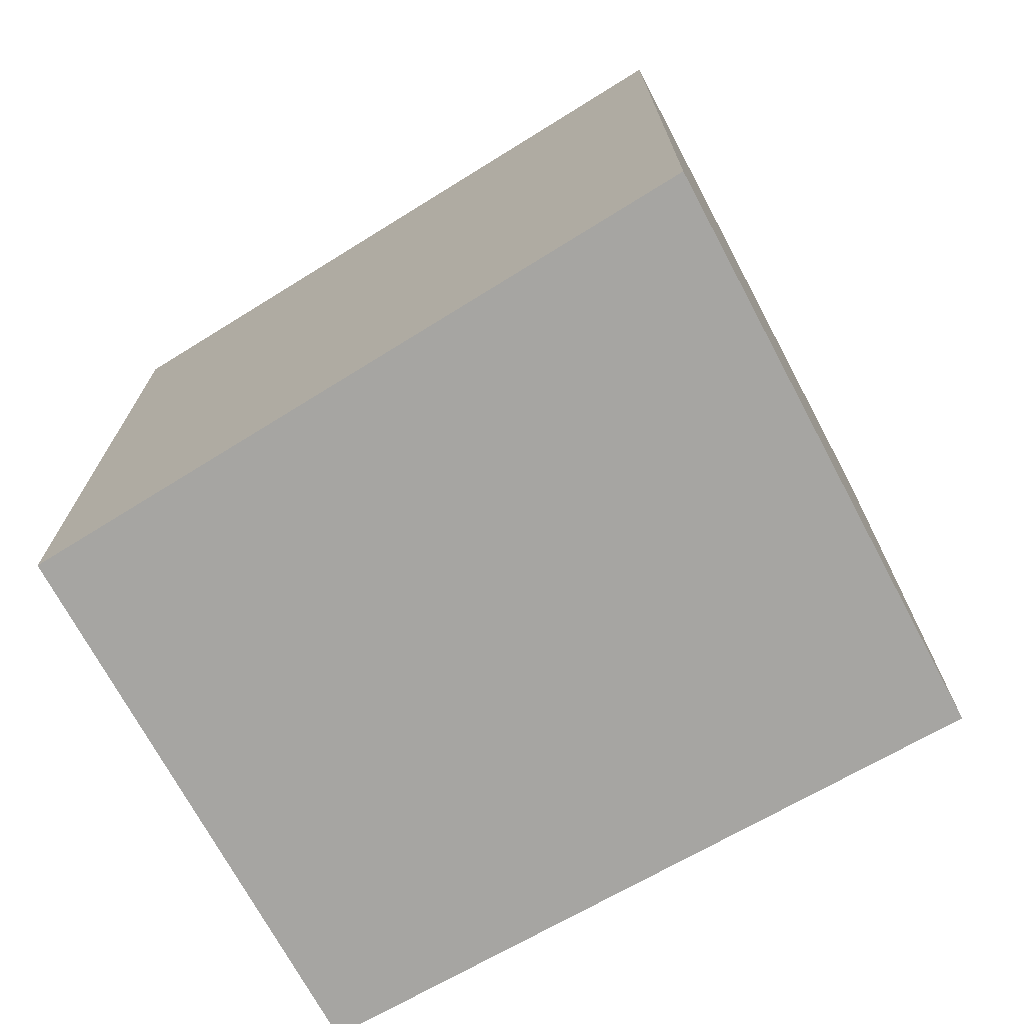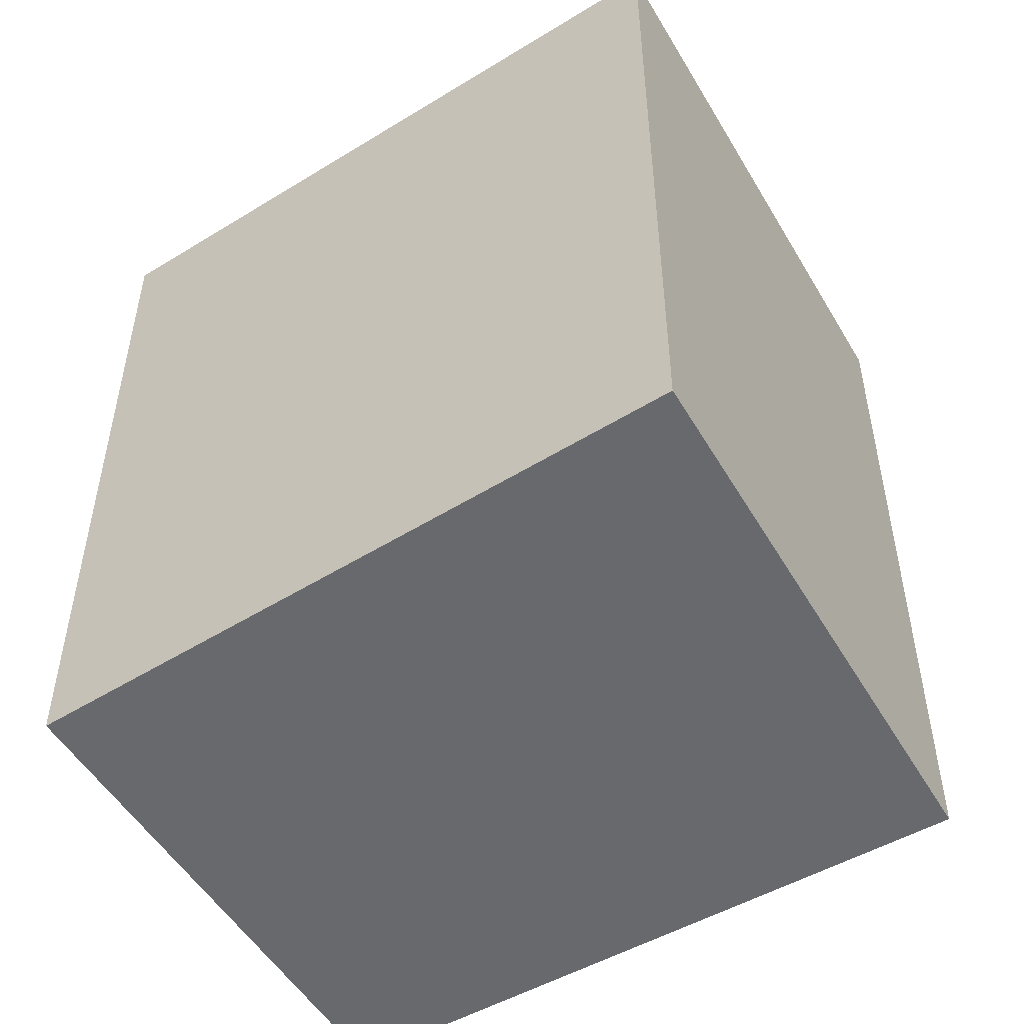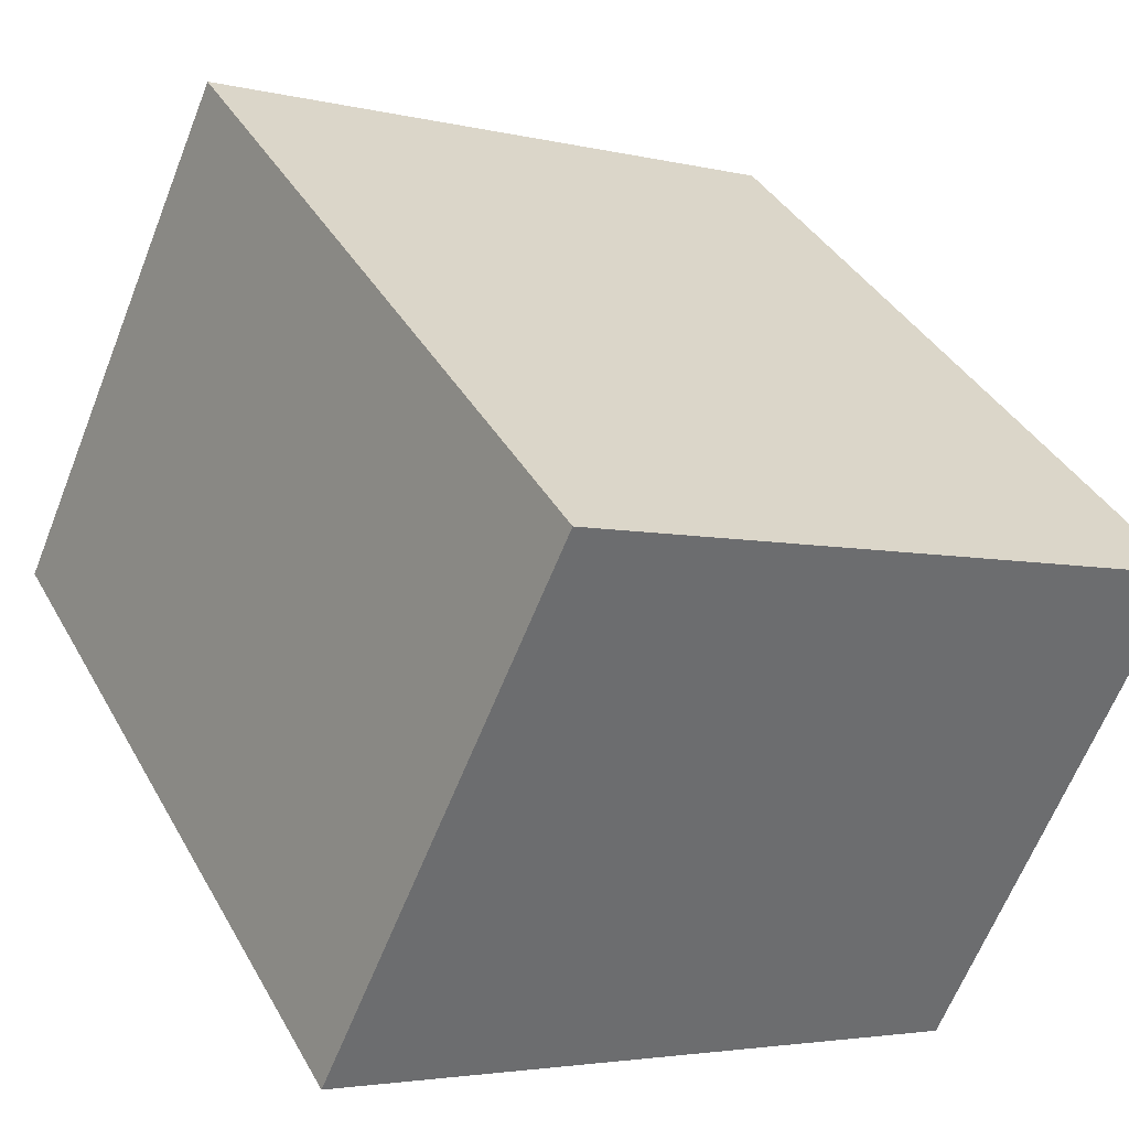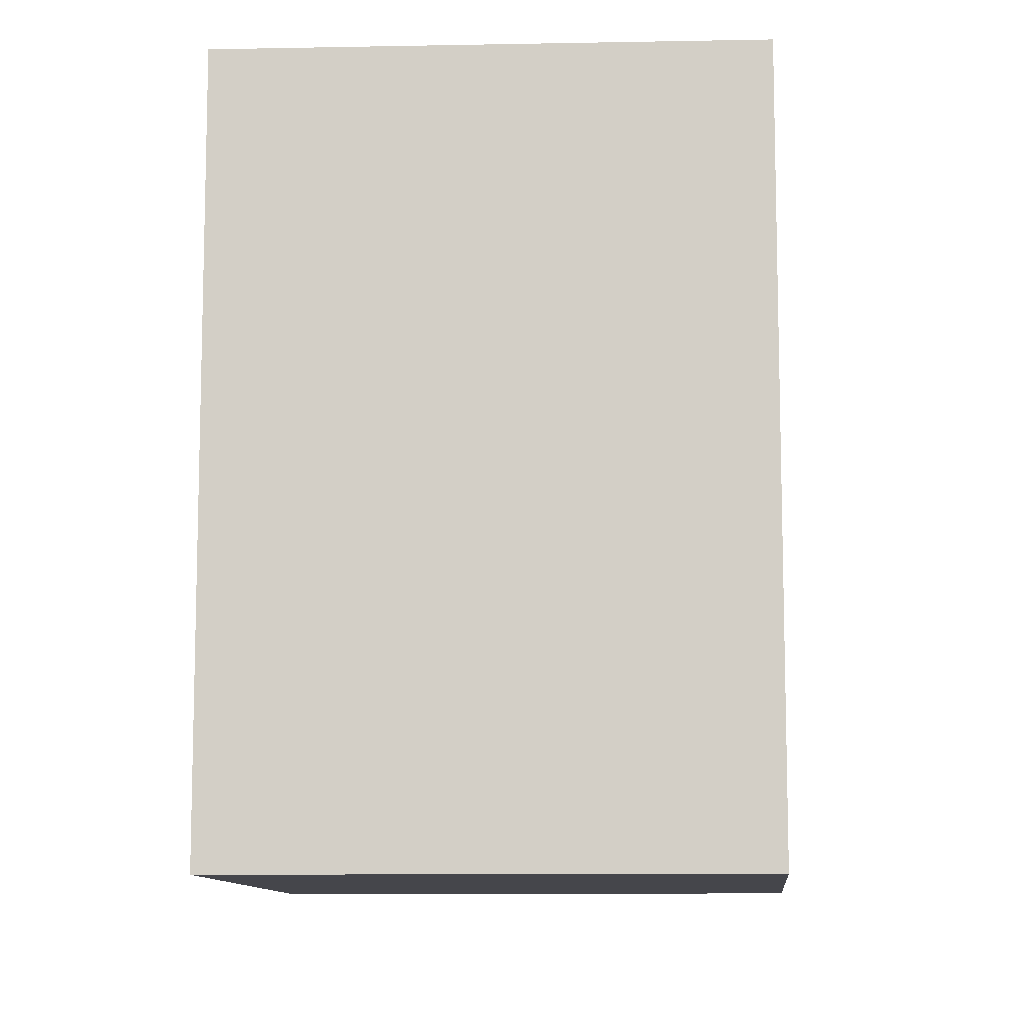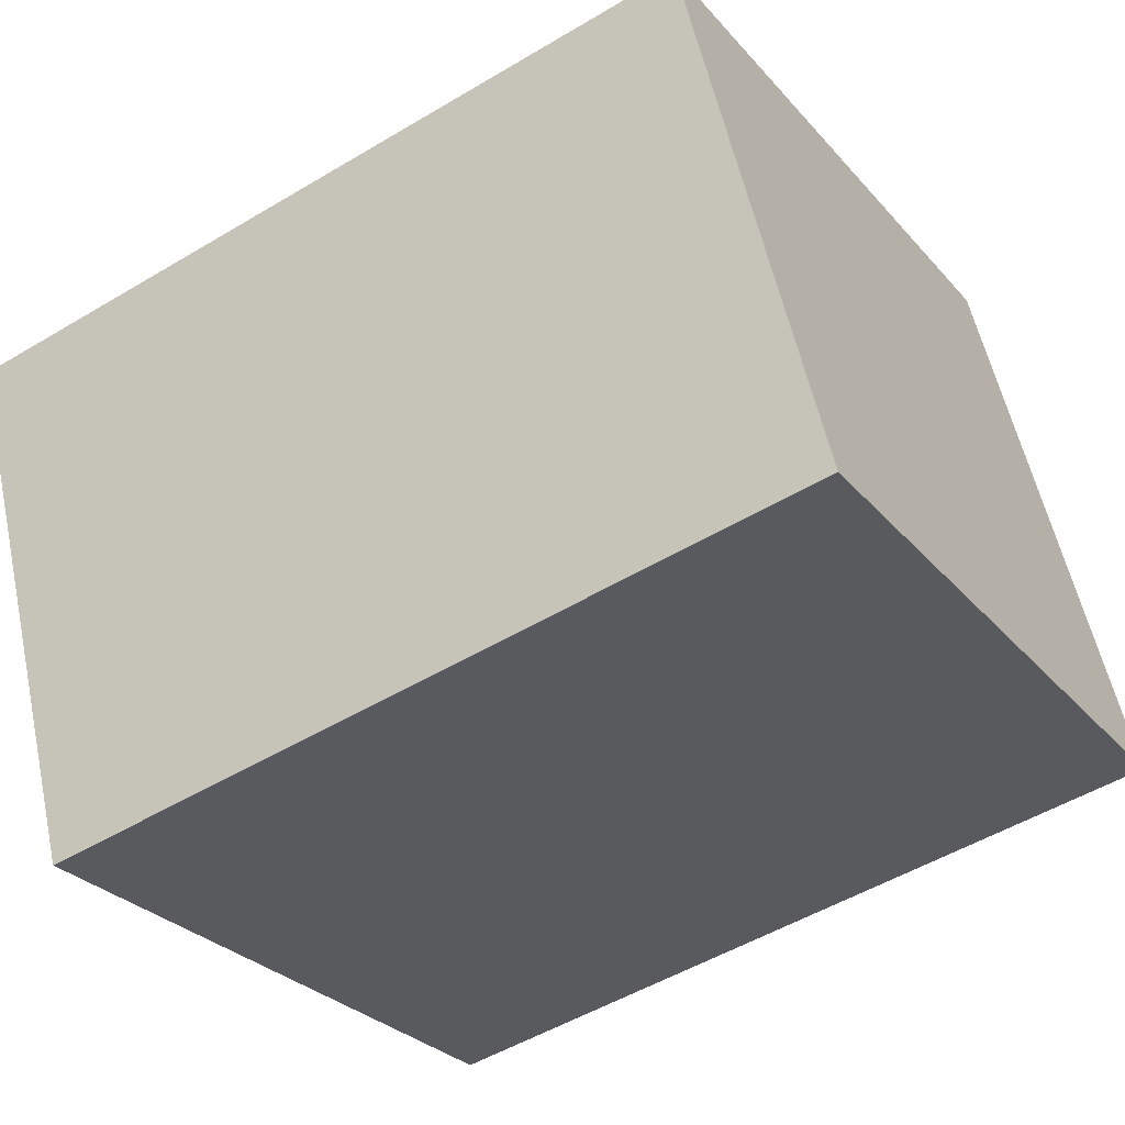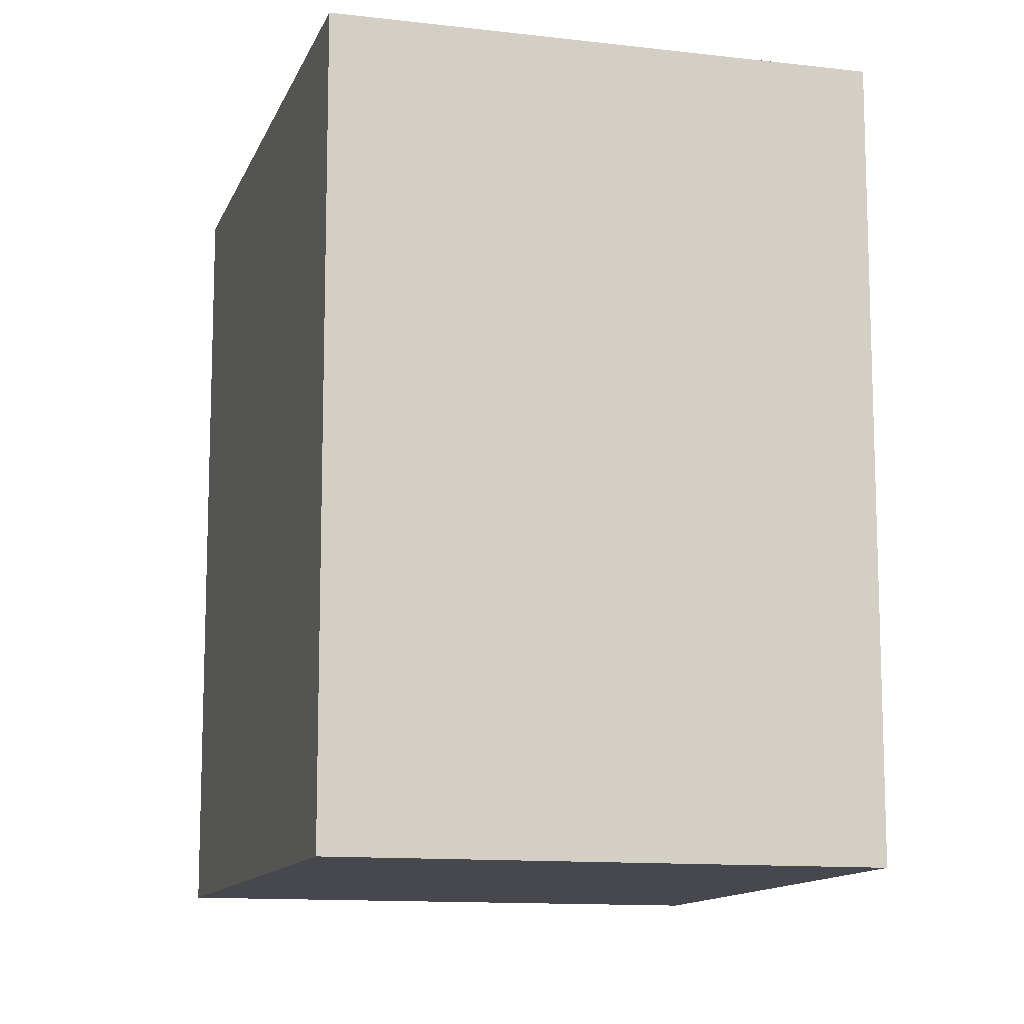
<metadata>
{"format":"obj","ext":"obj","renderer":"f3d","projection":"perspective","resolution":1024,"background":"white","views":[{"elev":-73.7,"azim":-127.7,"up":"+Y"},{"elev":-52.7,"azim":-125.8,"up":"+Y"},{"elev":38.2,"azim":-26.4,"up":"+Z"},{"elev":-10.1,"azim":116.0,"up":"+Y"},{"elev":-51.5,"azim":123.0,"up":"+Z"},{"elev":-11.9,"azim":97.4,"up":"+Y"}]}
</metadata>
<code>
v  2.175 2.683 -0.815
v  0.809 2.683 1.777
v  2.902 2.683 0.882
v  0 2.683 1.643e-16
v  2.902 -5.401e-17 0.882
v  2.175 4.99e-17 -0.815
v  0 0 0
v  0.809 -1.088e-16 1.777
g defaultobject
f 1 2 3
f 2 1 4
f 5 1 3
f 1 5 6
f 6 4 1
f 4 6 7
f 7 2 4
f 2 7 8
f 8 3 2
f 3 8 5
f 8 6 5
f 6 8 7

</code>
